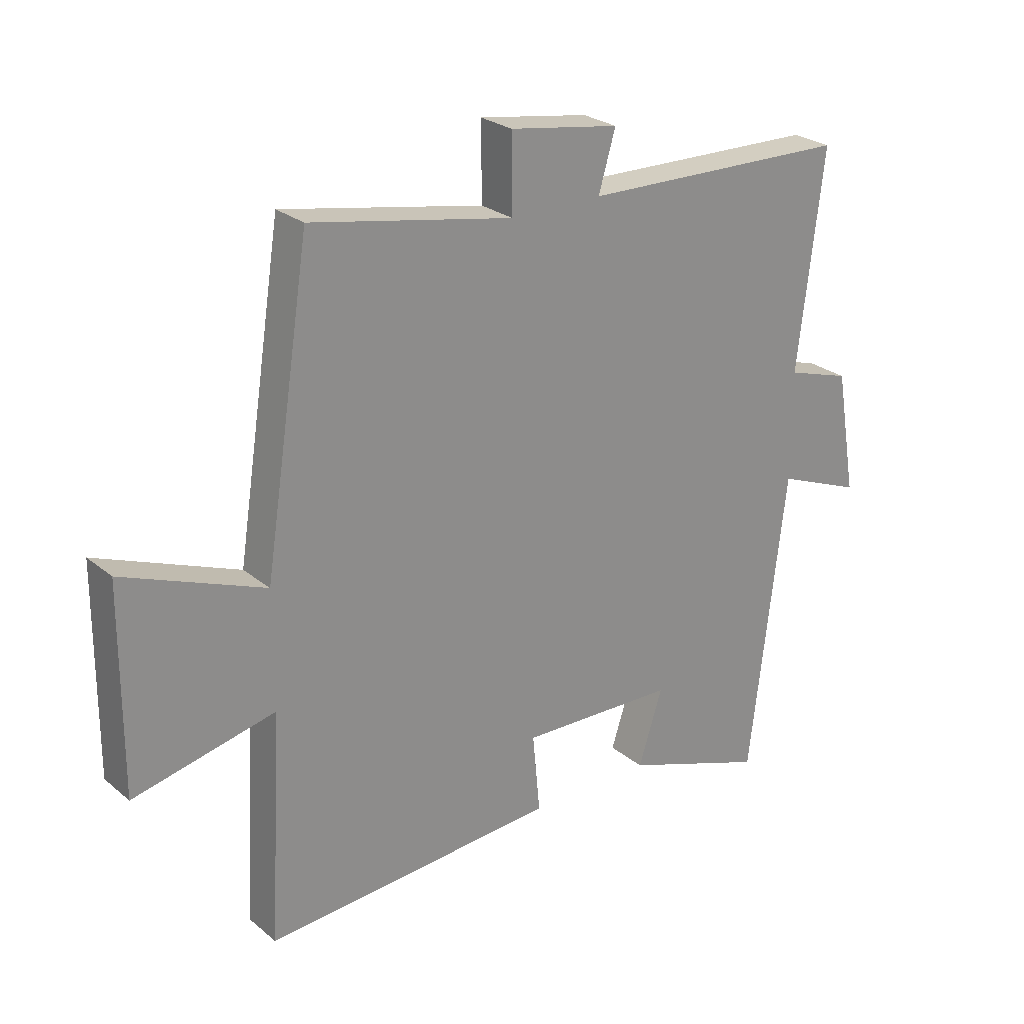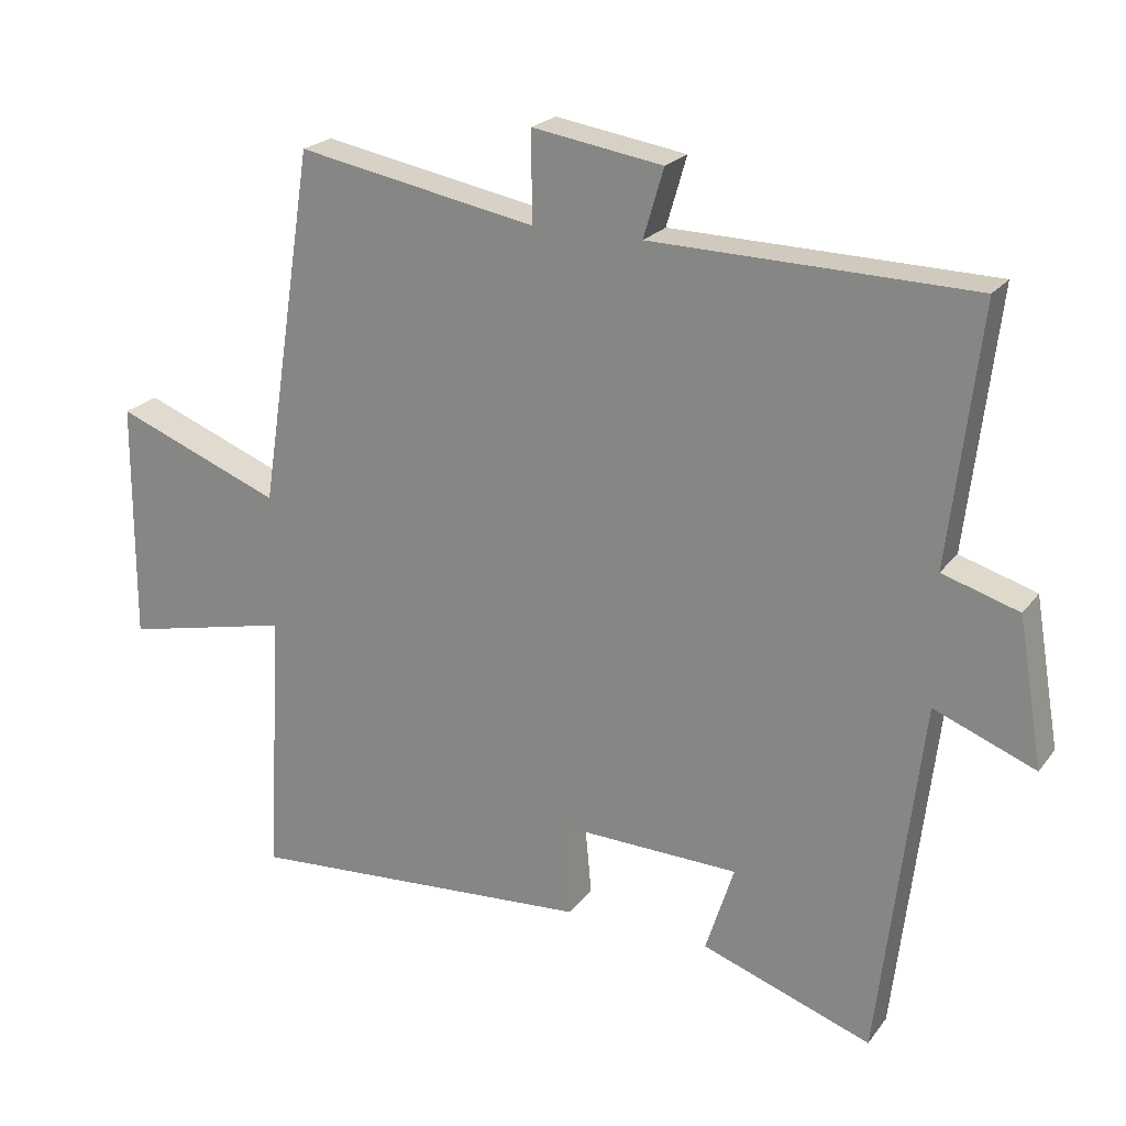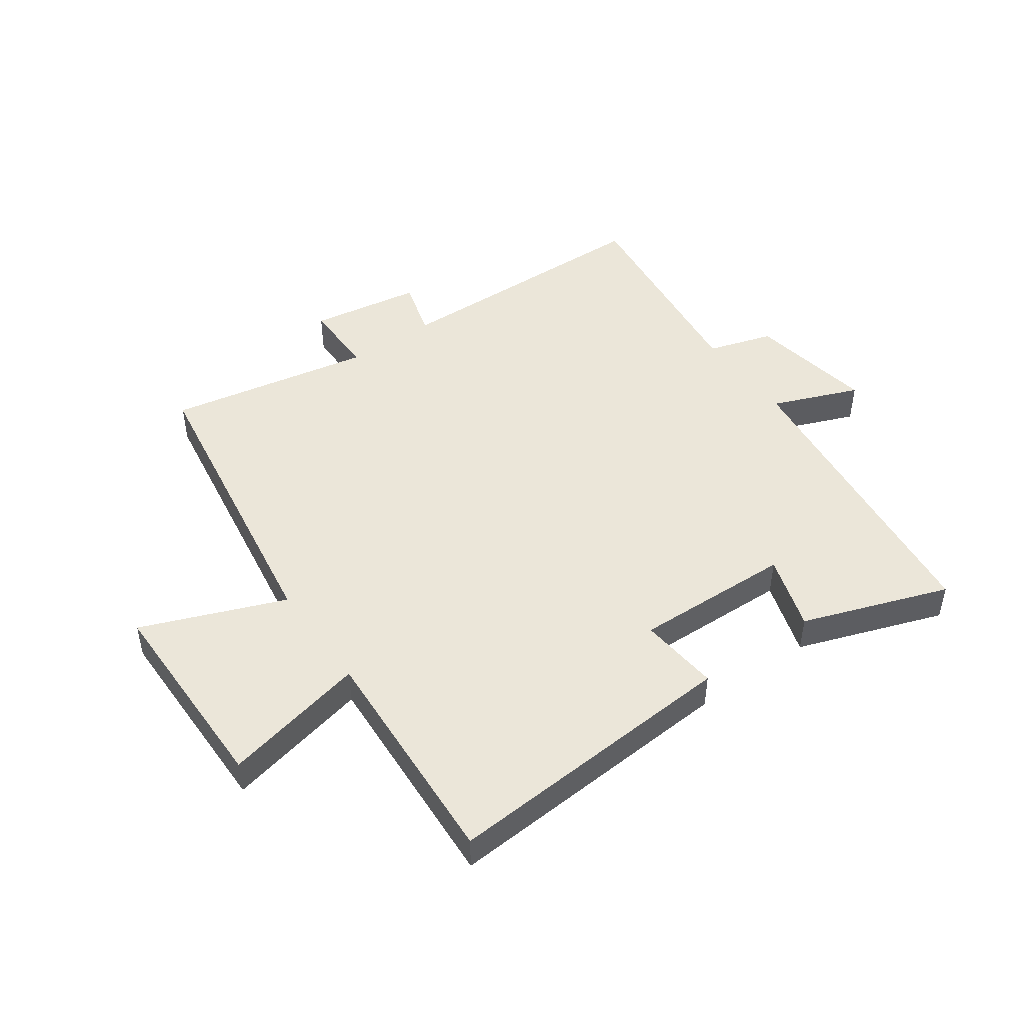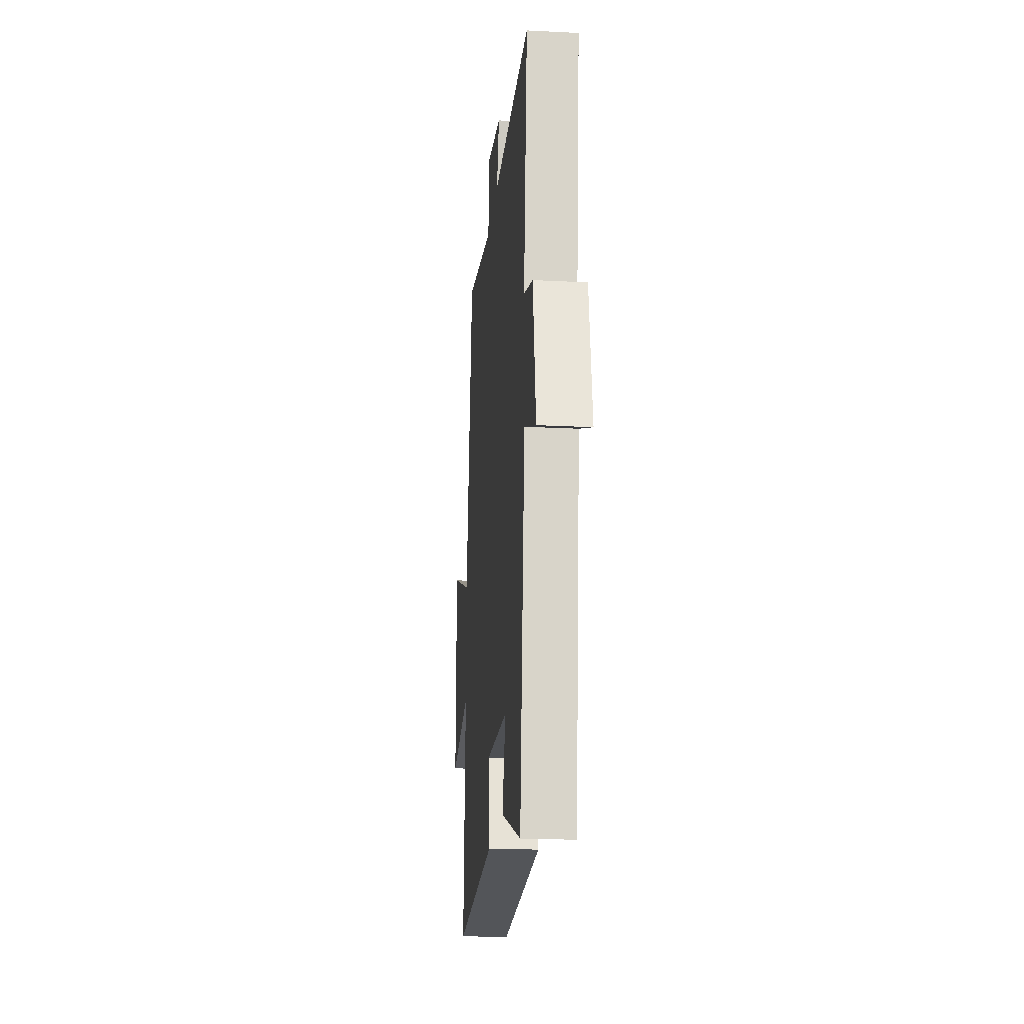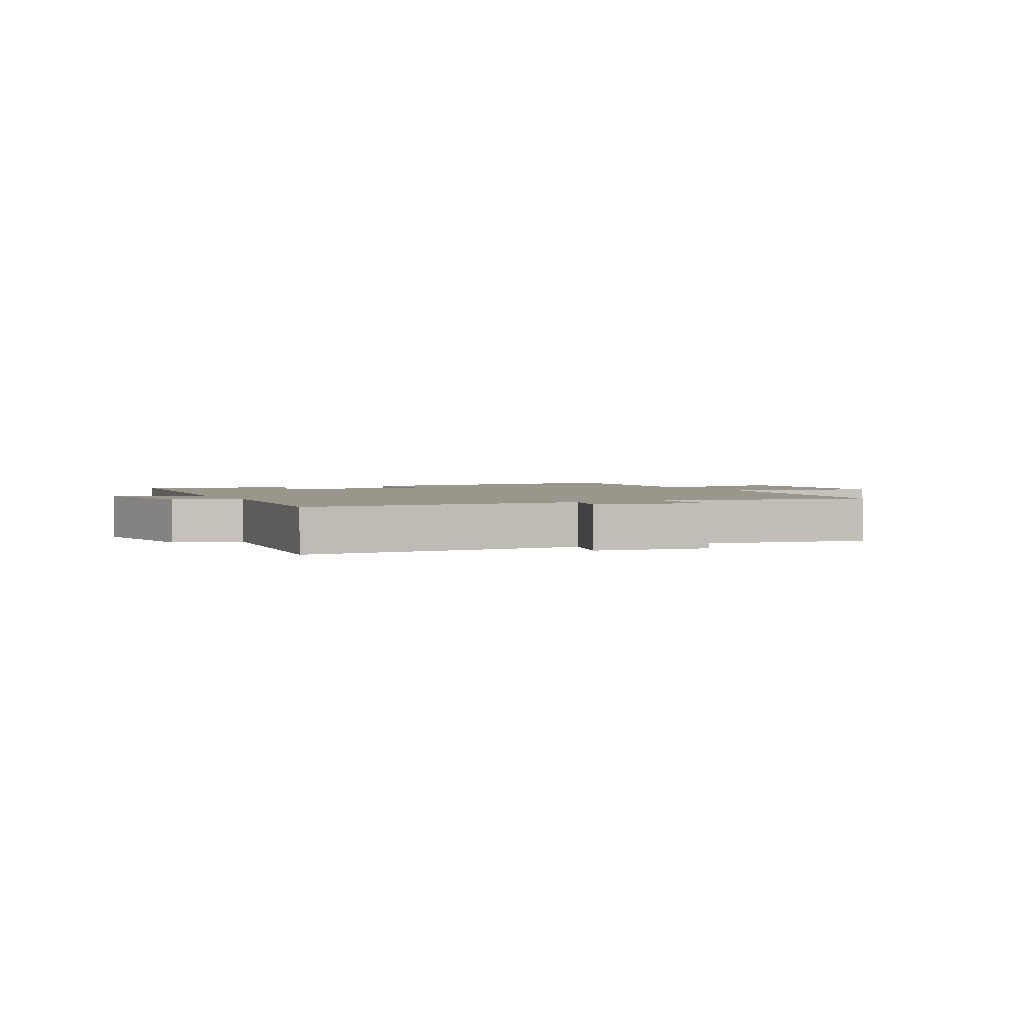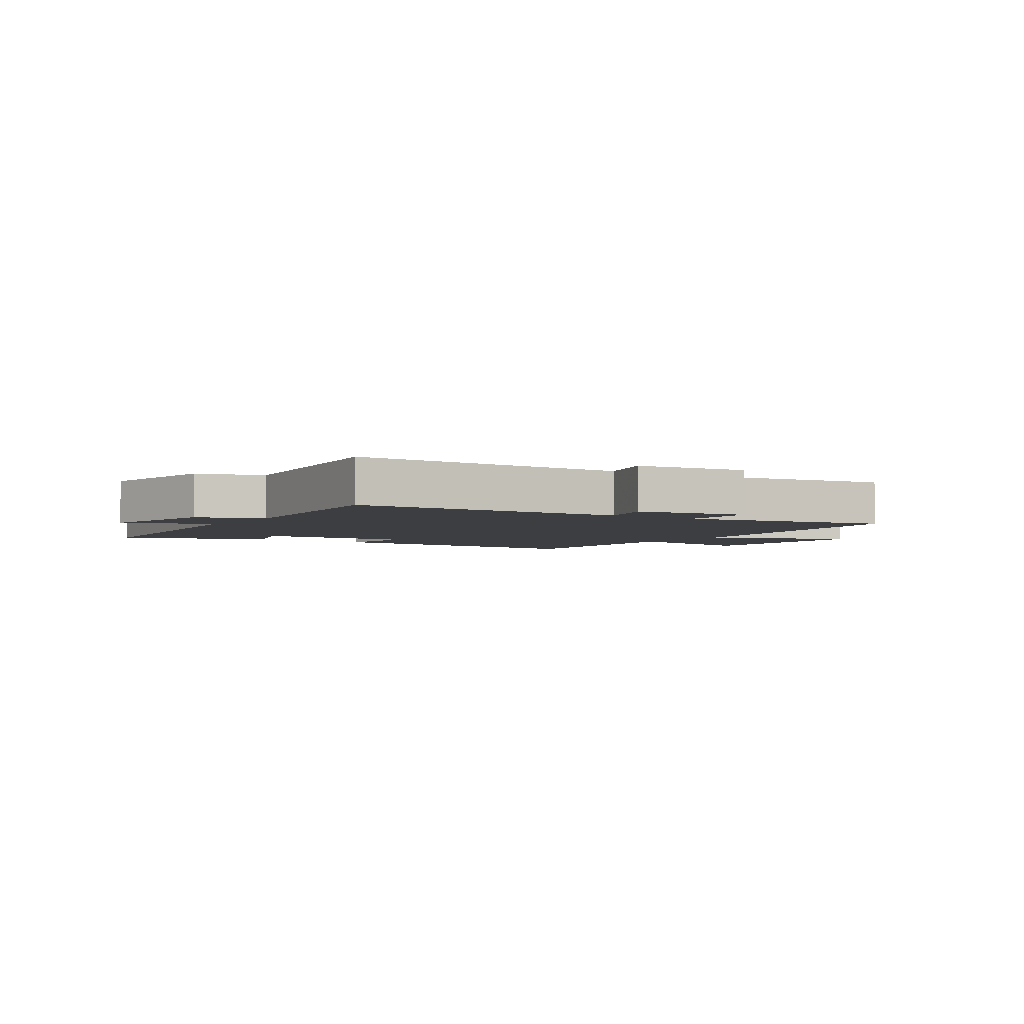
<metadata>
{"format":"obj","ext":"obj","renderer":"f3d","projection":"perspective","resolution":1024,"background":"white","views":[{"elev":25.7,"azim":142.1,"up":"+Z"},{"elev":22.1,"azim":-153.2,"up":"+Z"},{"elev":47.2,"azim":144.6,"up":"+Y"},{"elev":-20.4,"azim":-95.3,"up":"+Z"},{"elev":2.3,"azim":-27.3,"up":"+Y"},{"elev":-3.6,"azim":-34.1,"up":"+Y"}]}
</metadata>
<code>
v 0.42 0.07 0.565
v 0.5 0.07 0.051
v 0.74 0.07 0.145
v 0.742 0.07 -0.201
v 0.5 0.07 -0.147
v 0.522 0.07 -0.534
v 0.02 0.07 -0.5
v 0.033 0.07 -0.364
v -0.233 0.07 -0.372
v -0.192 0.07 -0.5
v -0.438 0.07 -0.587
v -0.5 0.07 -0.067
v -0.646 0.07 -0.125
v -0.61 0.07 0.087
v -0.5 0.07 0.121
v -0.544 0.07 0.49
v -0.083 0.07 0.5
v -0.112 0.07 0.599
v 0.076 0.07 0.629
v 0.075 0.07 0.5
v 0.42 0 0.565
v 0.5 0 0.051
v 0.74 0 0.145
v 0.742 0 -0.201
v 0.5 0 -0.147
v 0.522 0 -0.534
v 0.02 0 -0.5
v 0.033 0 -0.364
v -0.233 0 -0.372
v -0.192 0 -0.5
v -0.438 0 -0.587
v -0.5 0 -0.067
v -0.646 0 -0.125
v -0.61 0 0.087
v -0.5 0 0.121
v -0.544 0 0.49
v -0.083 0 0.5
v -0.112 0 0.599
v 0.076 0 0.629
v 0.075 0 0.5
f 17 18 19 20
f 15 16 17 20
f 15 20 1 2
f 12 13 14 15
f 11 12 15
f 10 11 15
f 9 10 15
f 8 9 15 2
f 5 6 7 8
f 5 8 2 3
f 3 4 5
f 40 39 38 37
f 40 37 36 35
f 22 21 40 35
f 35 34 33 32
f 35 32 31
f 35 31 30
f 35 30 29
f 22 35 29 28
f 28 27 26 25
f 23 22 28 25
f 25 24 23
f 1 21 22 2
f 2 22 23 3
f 3 23 24 4
f 4 24 25 5
f 5 25 26 6
f 6 26 27 7
f 7 27 28 8
f 8 28 29 9
f 9 29 30 10
f 10 30 31 11
f 11 31 32 12
f 12 32 33 13
f 13 33 34 14
f 14 34 35 15
f 15 35 36 16
f 16 36 37 17
f 17 37 38 18
f 18 38 39 19
f 19 39 40 20
f 20 40 21 1

</code>
